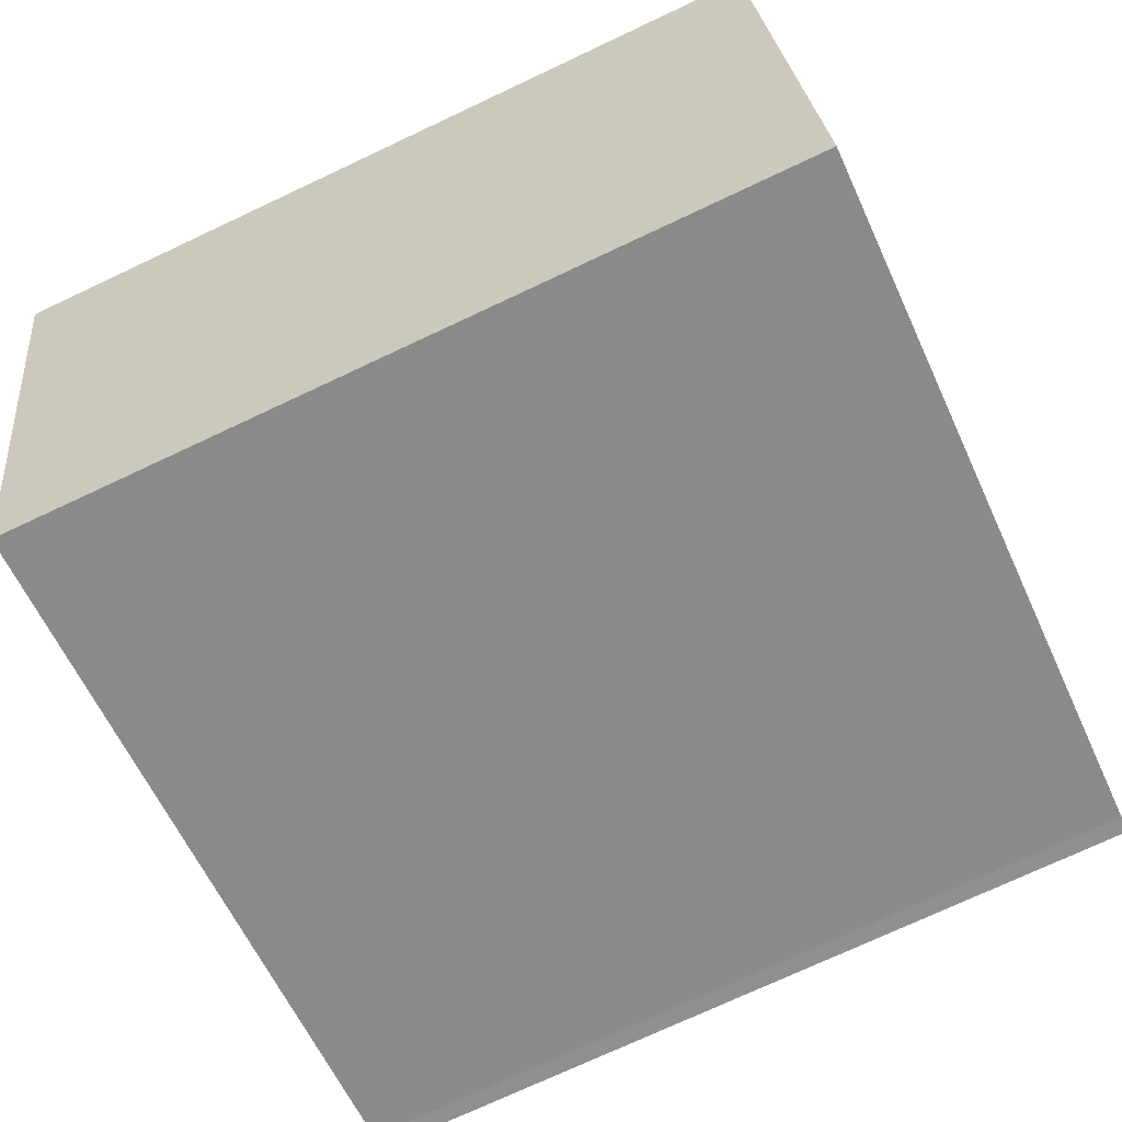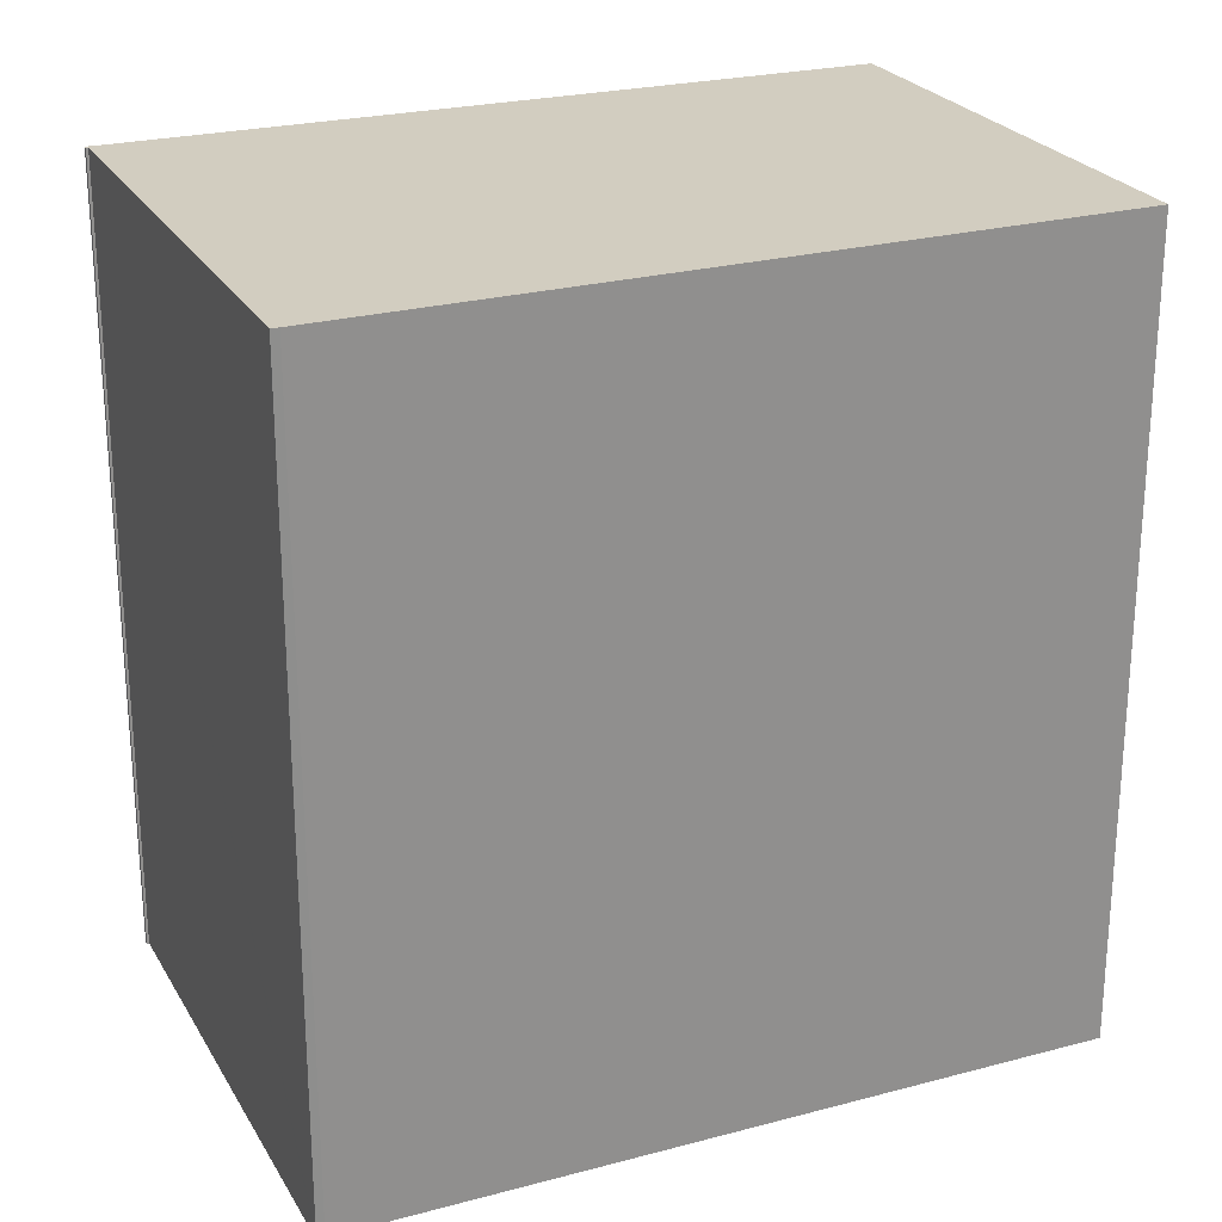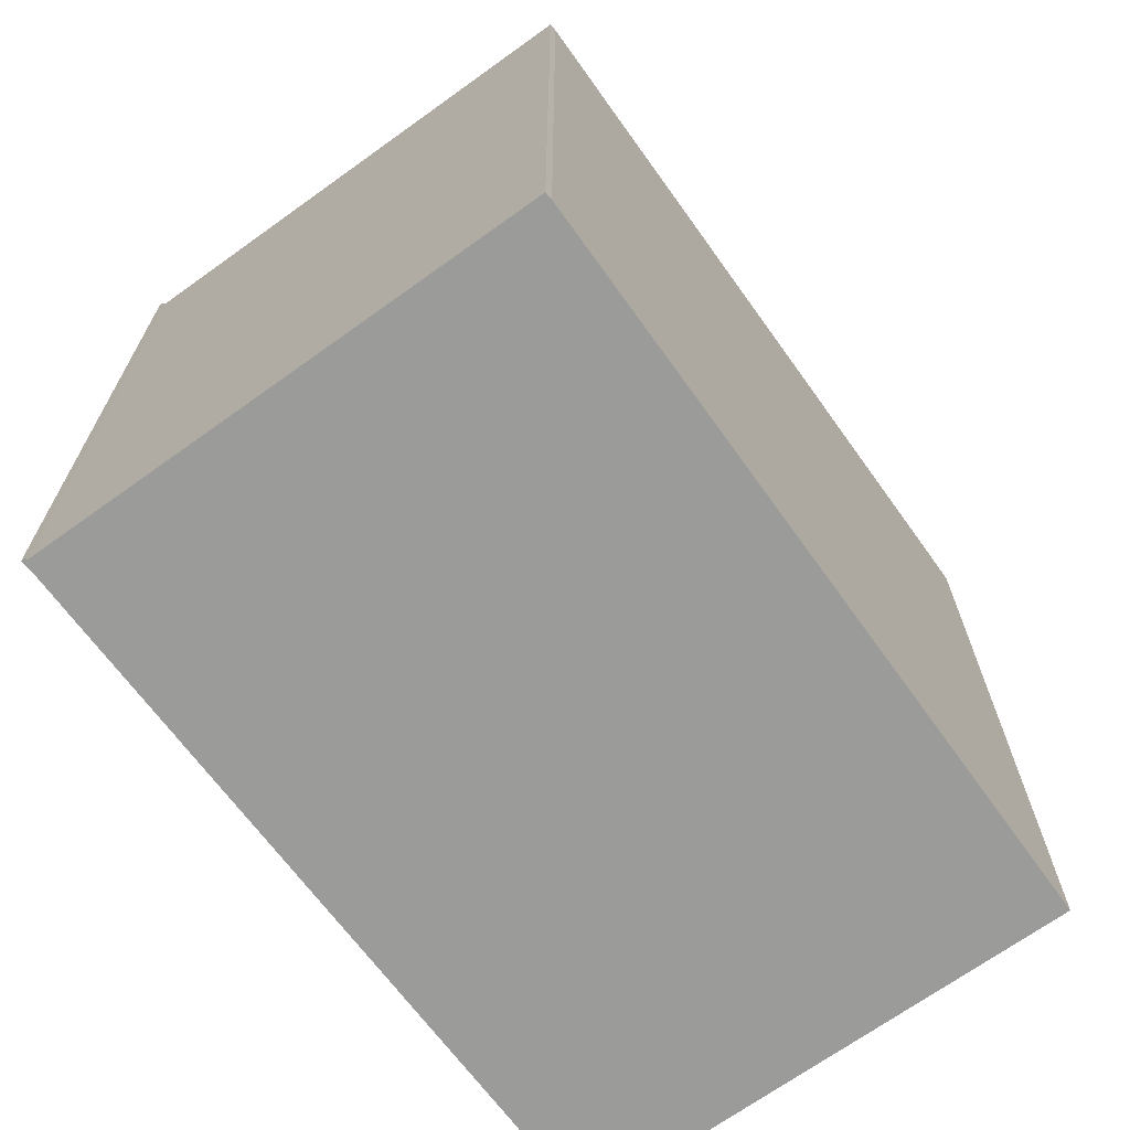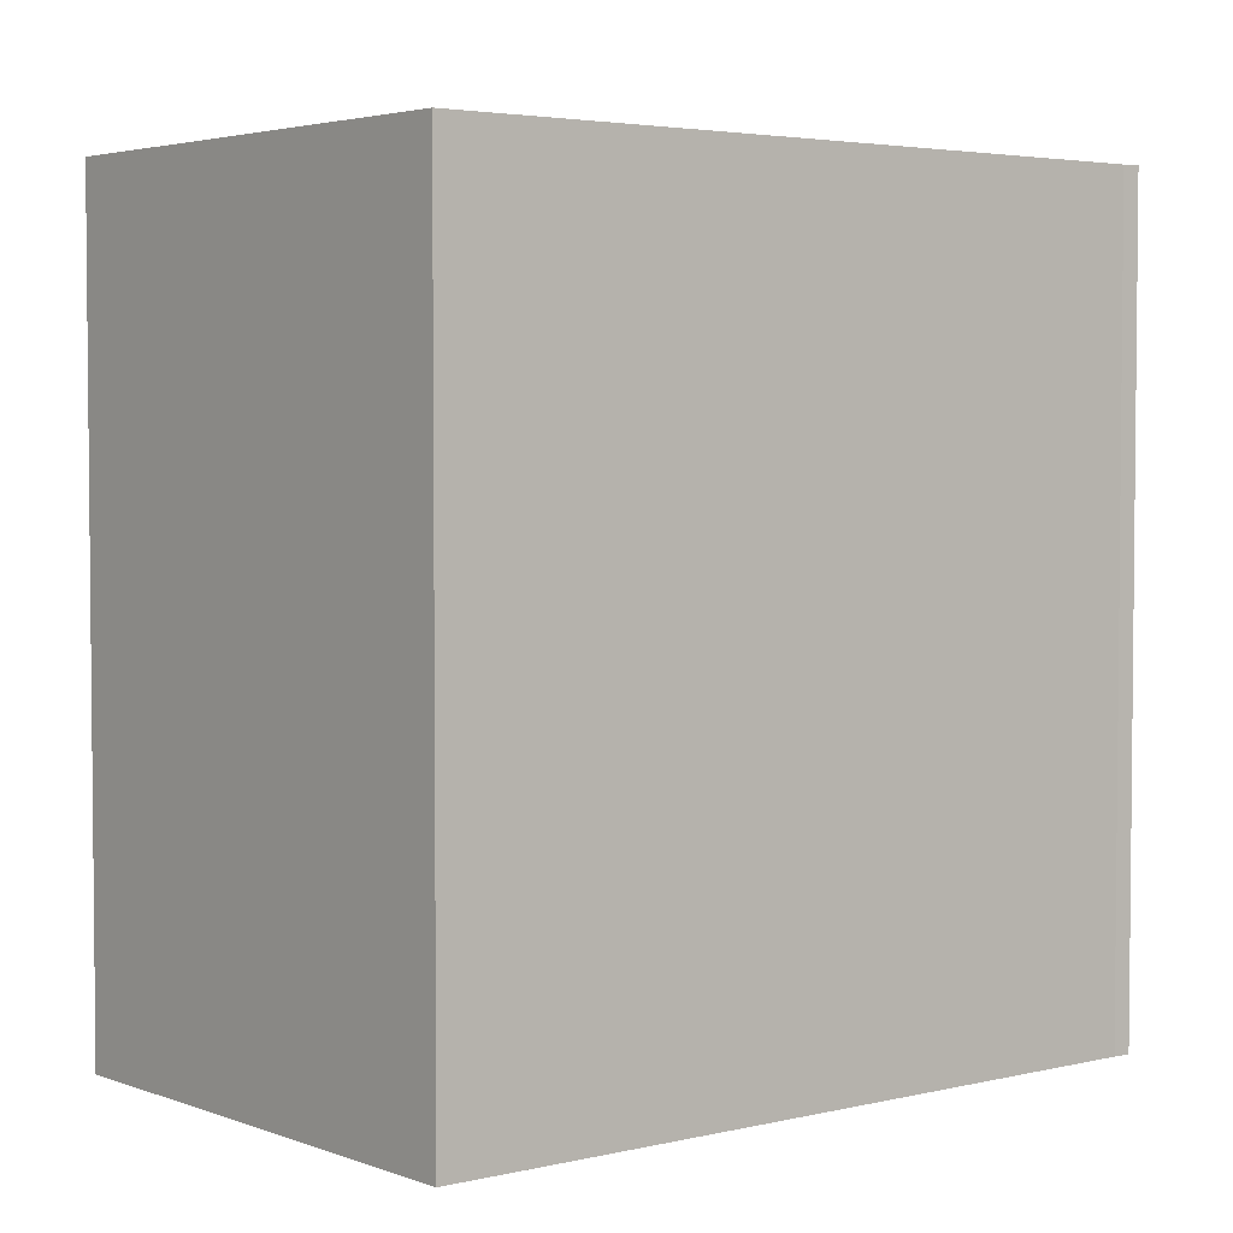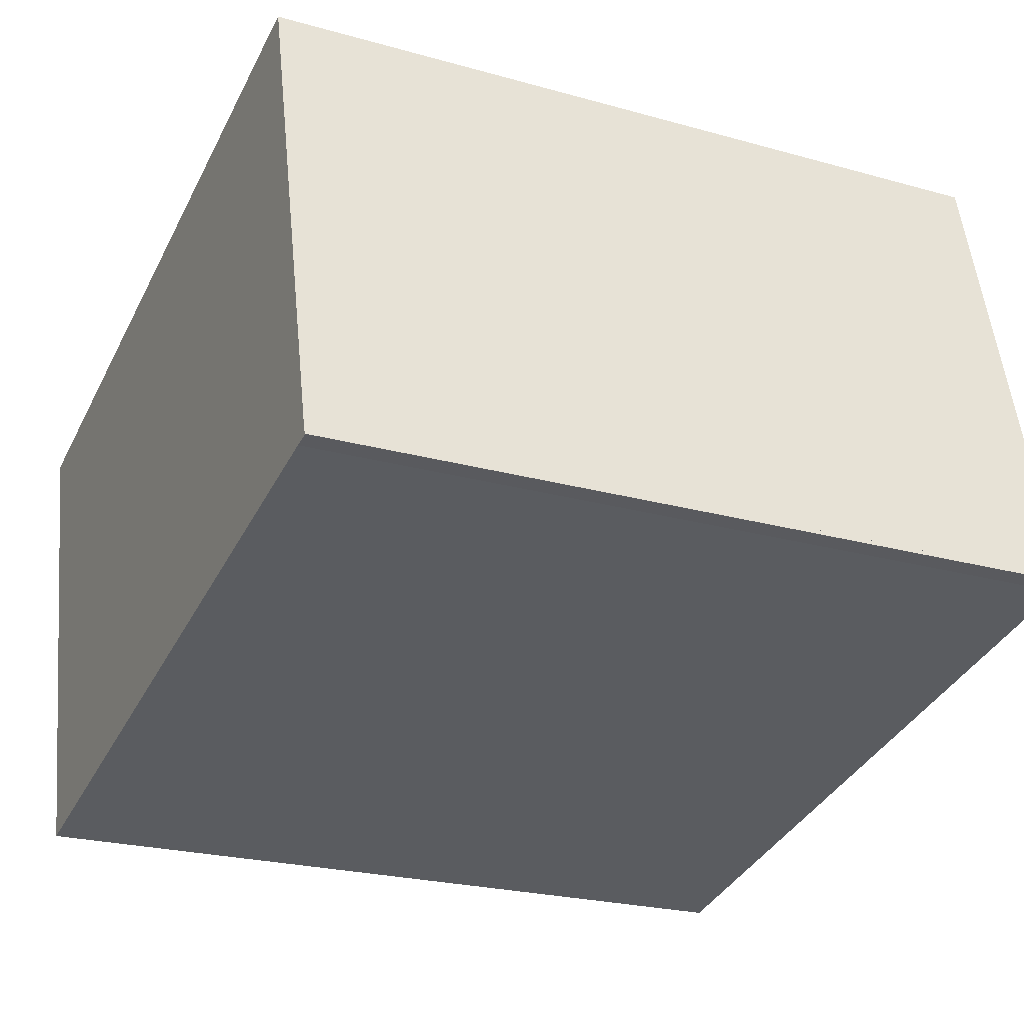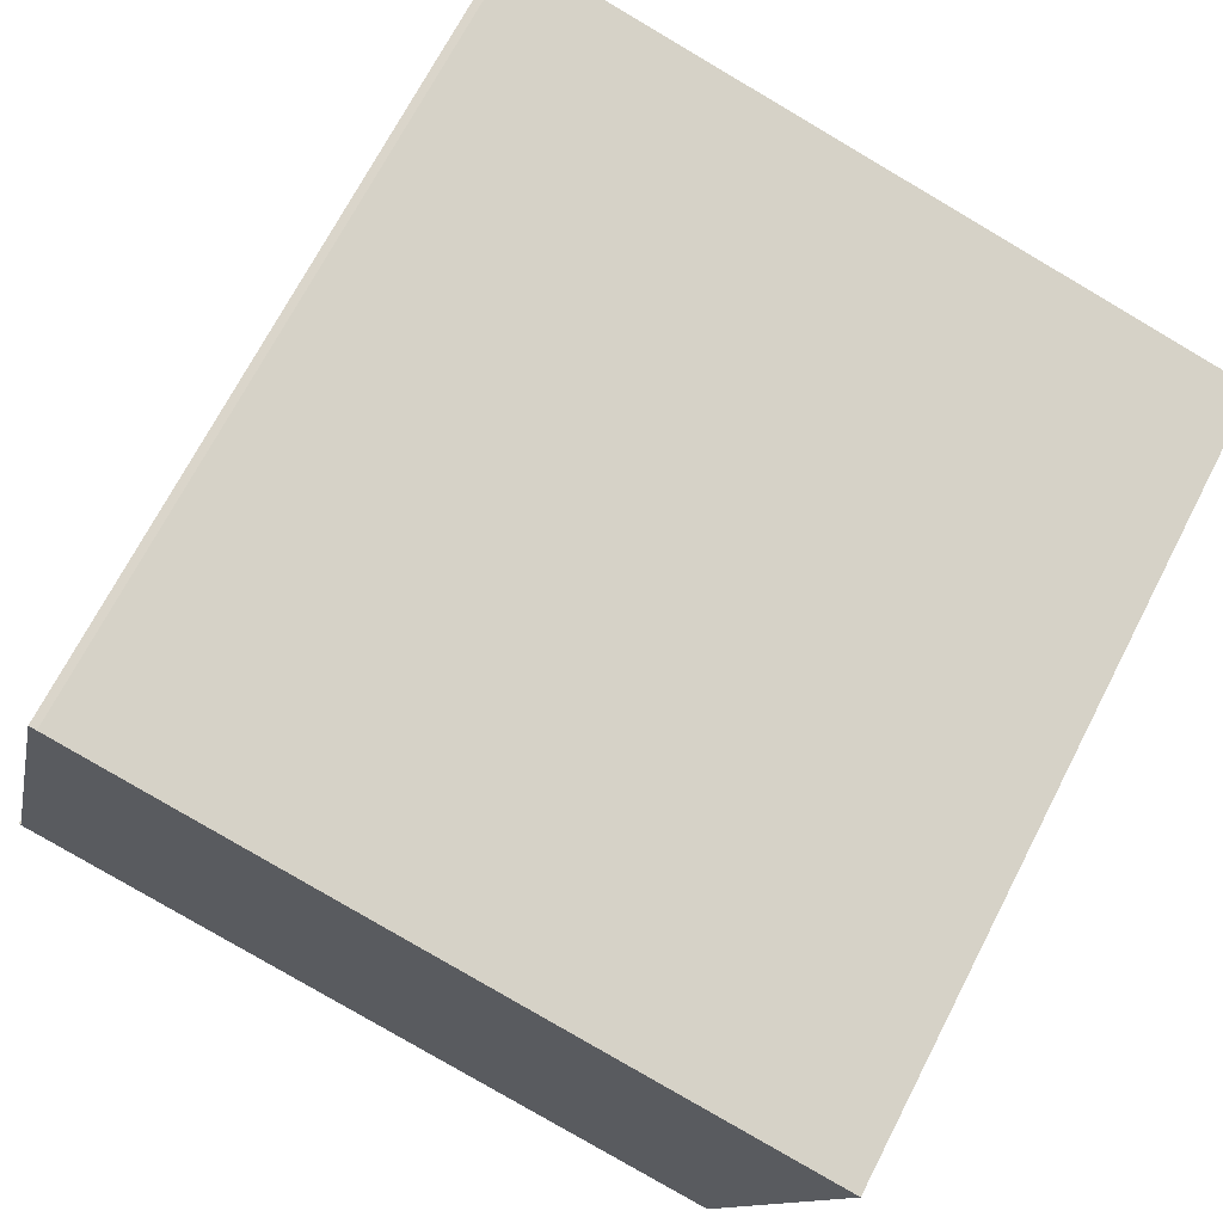
<metadata>
{"format":"obj","ext":"obj","renderer":"f3d","projection":"perspective","resolution":1024,"background":"white","views":[{"elev":-74.4,"azim":115.1,"up":"+Z"},{"elev":24.7,"azim":-10.0,"up":"+Y"},{"elev":-69.6,"azim":-40.7,"up":"+Y"},{"elev":3.6,"azim":154.1,"up":"+Y"},{"elev":-23.5,"azim":-115.3,"up":"+Z"},{"elev":70.6,"azim":27.4,"up":"+Z"}]}
</metadata>
<code>
v  3.301 19.94 12.61
v  3.098 19.94 12.59
v  3.111 19.94 12.64
v  0.081 19.94 0.1
v  0 19.94 1.221e-15
v  0.026 19.94 0.113
v  0.449 19.94 -0.079
v  6.227 19.94 11.9
v  18.45 19.94 -4.051
v  18.38 19.94 8.94
v  21.45 19.94 8.193
v  18.59 19.94 -4.08
v  21.6 19.94 8.156
v  3.111 -7.74e-16 12.64
v  3.301 -7.721e-16 12.61
v  21.45 -5.017e-16 8.193
v  21.6 -4.994e-16 8.156
v  6.227 -7.285e-16 11.9
v  18.38 -5.474e-16 8.94
v  0.026 -6.919e-18 0.113
v  0.081 -6.123e-18 0.1
v  18.59 2.498e-16 -4.08
v  0.449 4.837e-18 -0.079
v  18.45 2.481e-16 -4.051
v  0 0 0
v  3.098 -7.706e-16 12.59
g defaultobject
f 1 2 3
f 2 1 4
f 4 5 6
f 5 4 7
f 7 4 1
f 7 1 8
f 7 8 9
f 9 8 10
f 9 10 11
f 9 11 12
f 12 11 13
f 14 1 3
f 1 14 15
f 15 8 1
f 8 15 10
f 10 15 11
f 11 15 13
f 13 15 16
f 13 16 17
f 16 15 18
f 16 18 19
f 20 4 6
f 4 20 21
f 17 12 13
f 12 17 22
f 22 9 12
f 9 22 7
f 7 22 23
f 23 22 24
f 23 5 7
f 5 23 25
f 25 6 5
f 6 25 20
f 2 14 3
f 14 2 4
f 14 4 26
f 26 4 21
f 23 20 25
f 20 23 21
f 21 23 26
f 26 23 24
f 26 24 14
f 14 24 15
f 15 24 18
f 18 24 19
f 19 24 22
f 19 22 16
f 16 22 17

</code>
